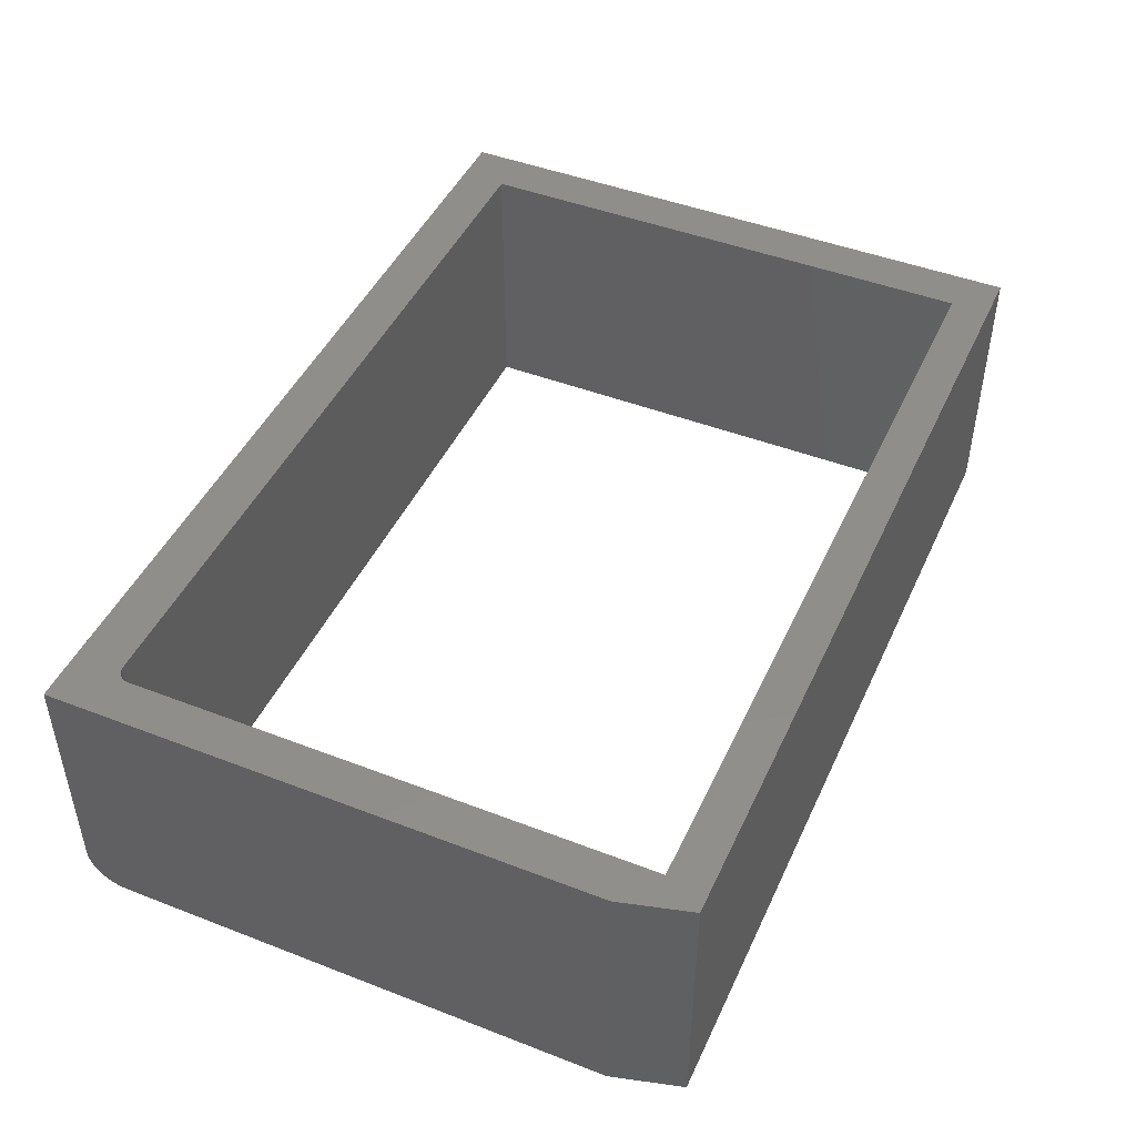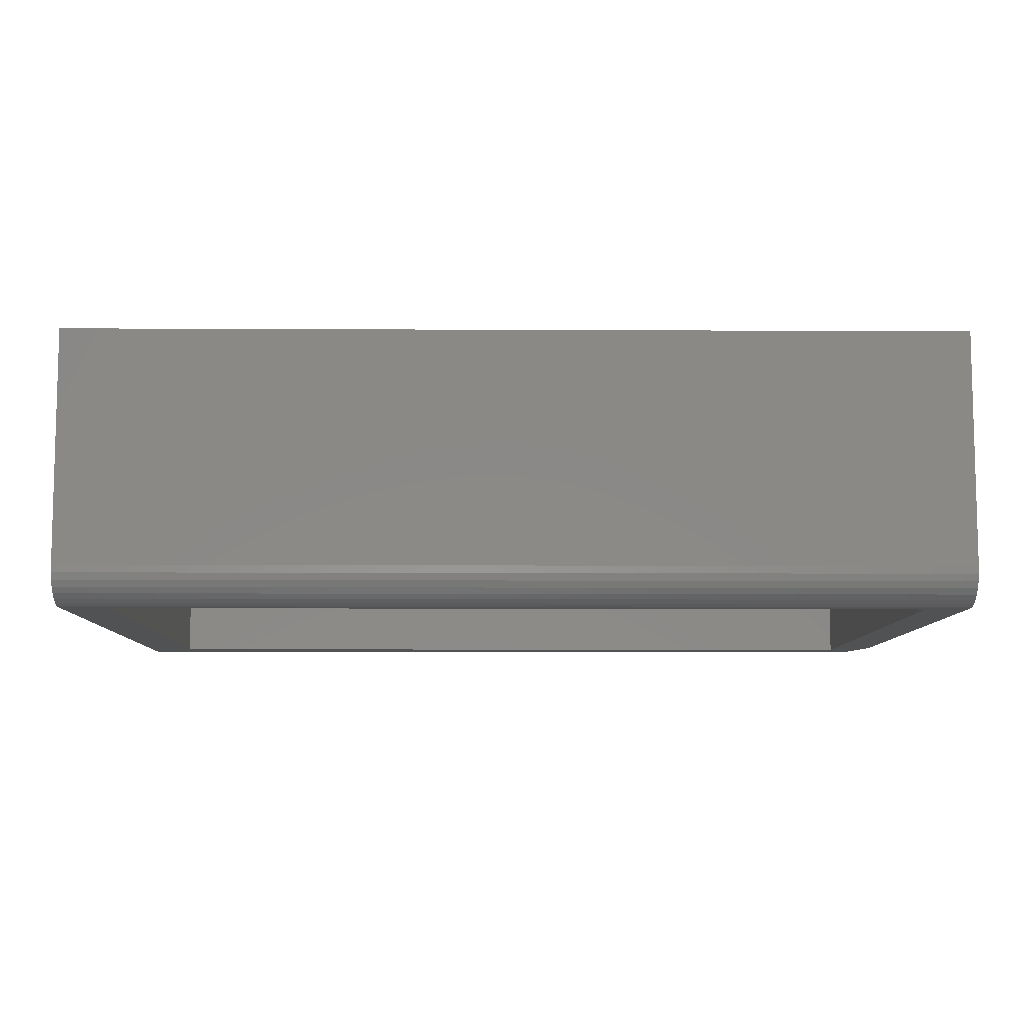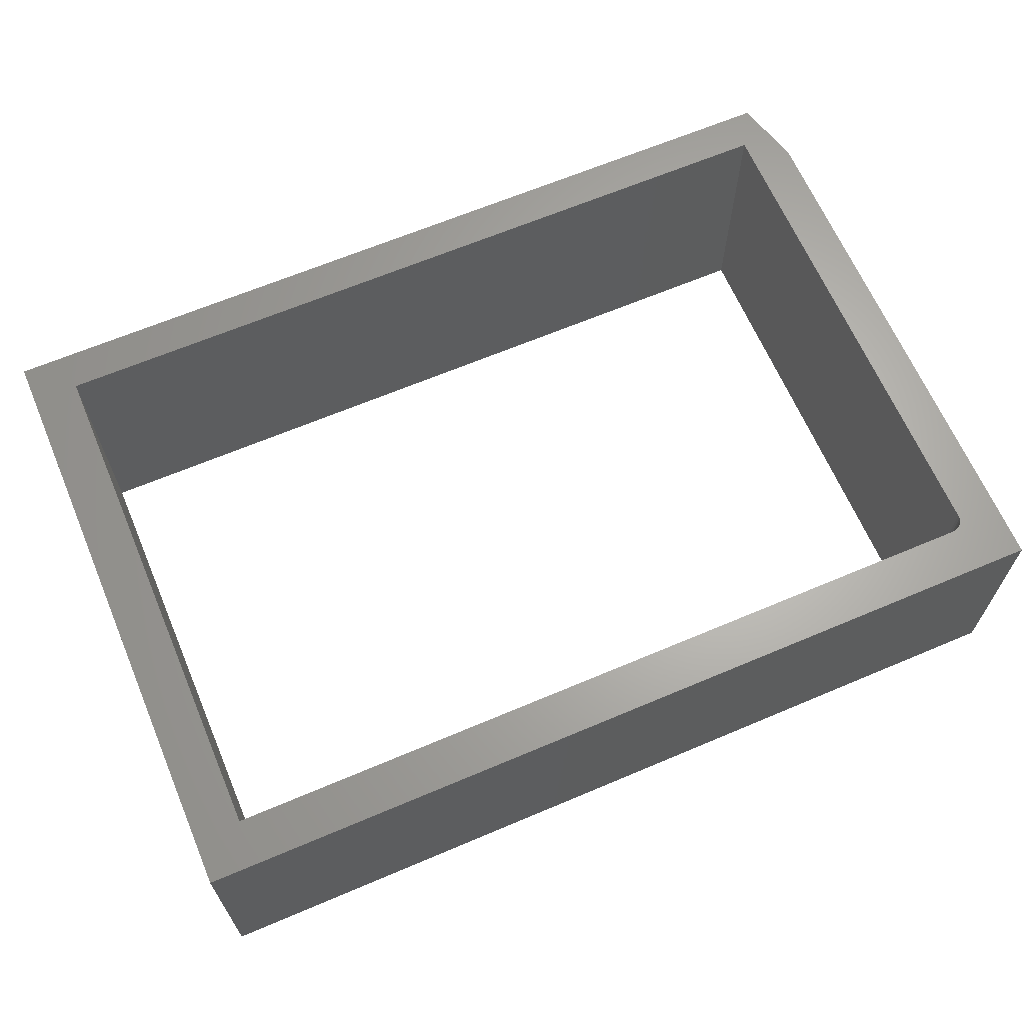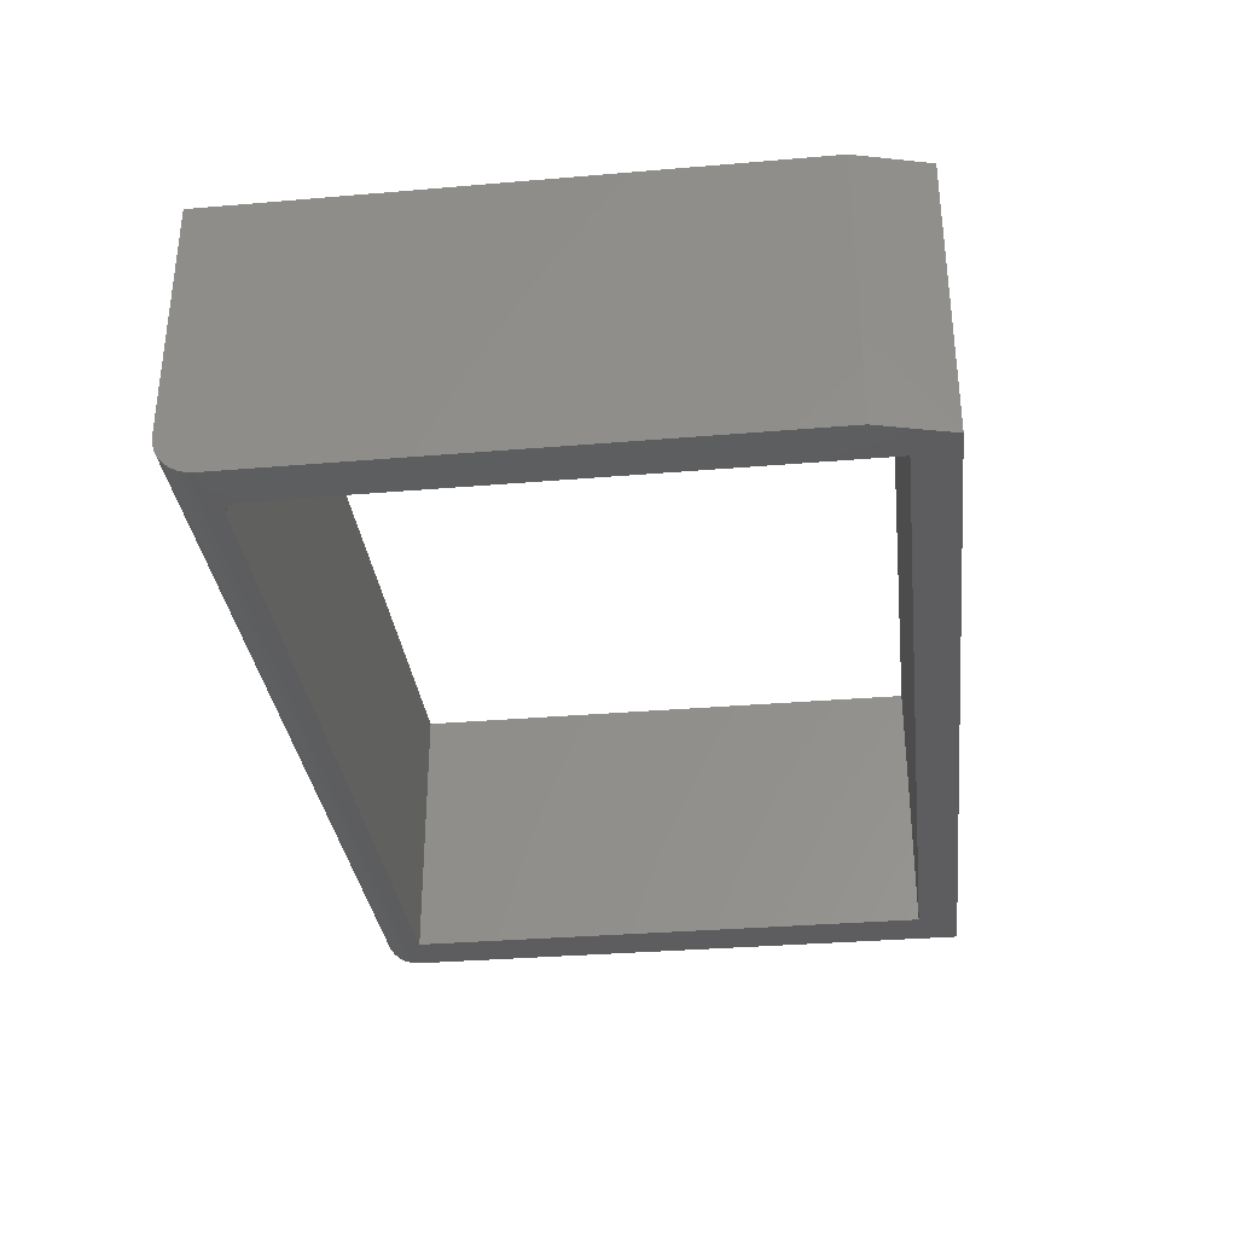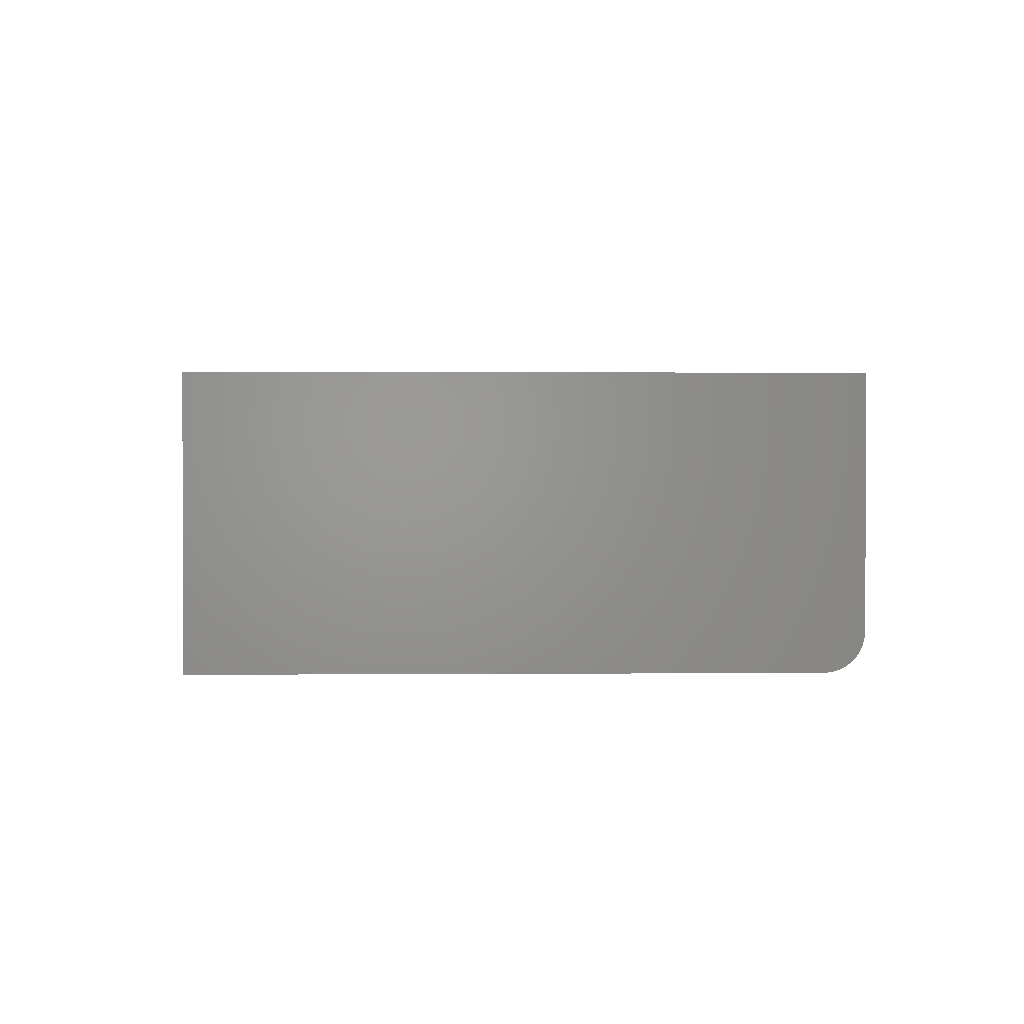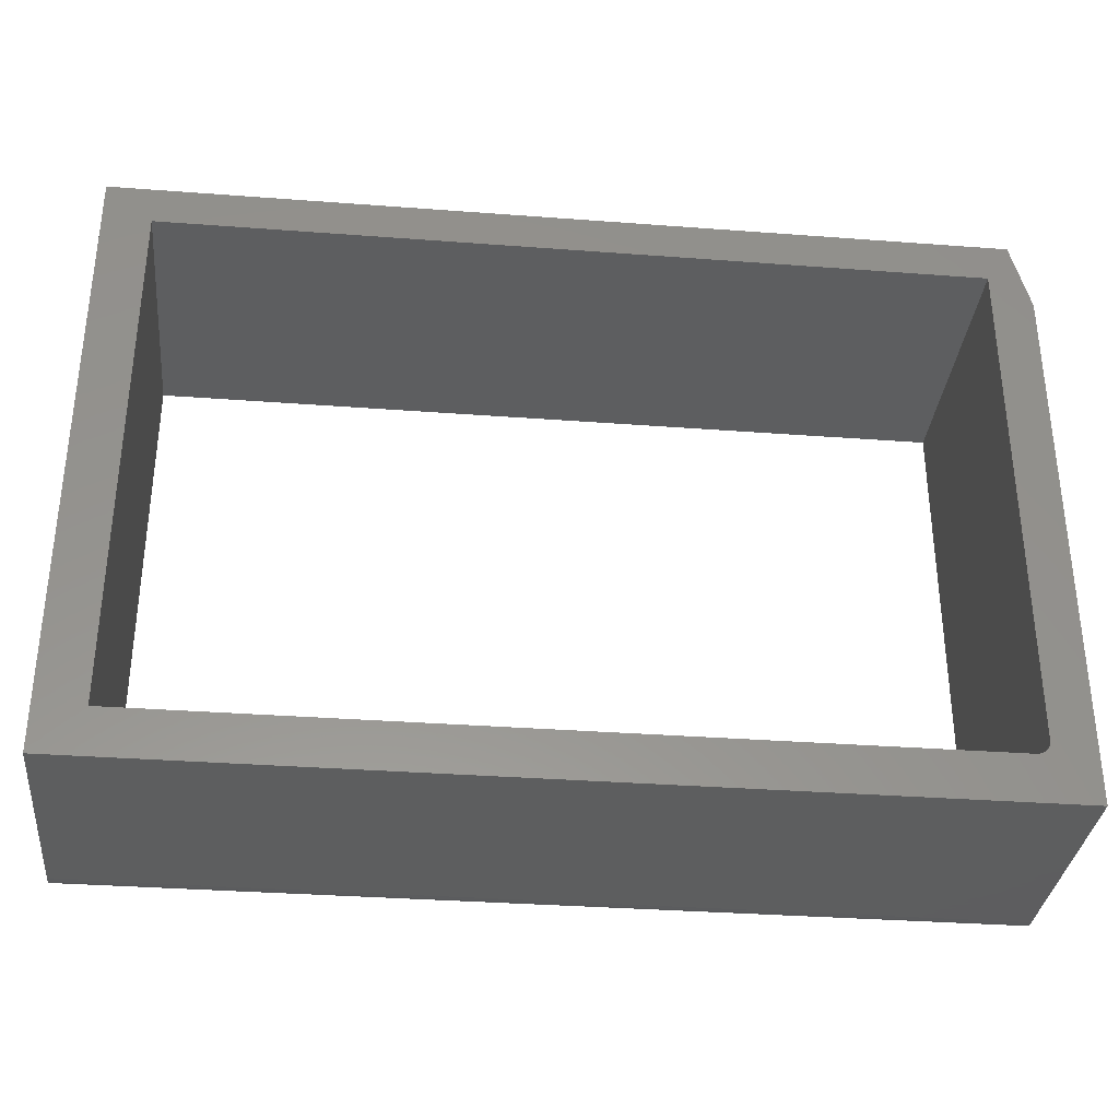
<metadata>
{"format":"stl","ext":"stl","renderer":"f3d","projection":"perspective","resolution":1024,"background":"white","views":[{"elev":46.0,"azim":113.9,"up":"+Z"},{"elev":-8.5,"azim":-0.8,"up":"+Z"},{"elev":65.2,"azim":-23.1,"up":"+Z"},{"elev":-32.8,"azim":96.7,"up":"+Z"},{"elev":1.3,"azim":-91.6,"up":"+Z"},{"elev":-33.5,"azim":-5.9,"up":"+Y"}]}
</metadata>
<code>
# stl→obj: 50 verts, 100 faces
v 0.6797 -0.4141 0
v 0.6797 -0.4141 0.4531
v 0.6797 0.4446 0
v 0.6797 0.4446 0.4531
v -0.6719 -0.4375 0
v -0.6719 -0.4375 0.4531
v 0.6562 -0.4375 0
v 0.6562 -0.4375 0.4531
v 0.75 -0.5156 0.4531
v 0.75 0.3935 0.4531
v 0.6792 -0.4186 0.4531
v 0.6779 -0.423 0.4531
v 0.6757 -0.4271 0.4531
v 0.6728 -0.4306 0.4531
v 0.6693 -0.4336 0.4531
v 0.6652 -0.4357 0.4531
v 0.6608 -0.437 0.4531
v -0.75 -0.5156 0.4531
v -0.75 0.5107 0.4531
v -0.6719 0.4446 0.4531
v 0.7188 0.5107 0.4531
v 0.75 -0.4531 0
v -0.75 -0.4531 0
v 0.6608 -0.437 0
v 0.6652 -0.4357 0
v 0.6693 -0.4336 0
v 0.6728 -0.4306 0
v 0.6757 -0.4271 0
v 0.6779 -0.423 0
v 0.6792 -0.4186 0
v 0.75 0.3935 0
v 0.7188 0.5107 0
v -0.6719 0.4446 0
v -0.75 0.5107 0
v 0.75 -0.5156 0.0625
v 0.75 -0.5144 0.05031
v 0.75 -0.5109 0.03858
v 0.75 -0.5051 0.02778
v 0.75 -0.4973 0.01831
v 0.75 -0.4878 0.01053
v 0.75 -0.477 0.004758
v 0.75 -0.4653 0.001201
v -0.75 -0.4653 0.001201
v -0.75 -0.477 0.004758
v -0.75 -0.4878 0.01053
v -0.75 -0.4973 0.01831
v -0.75 -0.5051 0.02778
v -0.75 -0.5109 0.03858
v -0.75 -0.5144 0.05031
v -0.75 -0.5156 0.0625
f 1 2 3
f 3 2 4
f 5 6 7
f 7 6 8
f 9 10 4
f 9 4 2
f 9 2 11
f 9 11 12
f 9 12 13
f 9 13 14
f 9 14 15
f 9 15 16
f 9 16 17
f 9 17 8
f 9 8 6
f 9 6 18
f 18 6 19
f 19 6 20
f 19 20 21
f 21 20 4
f 21 4 10
f 22 23 5
f 22 5 7
f 22 7 24
f 22 24 25
f 22 25 26
f 22 26 27
f 22 27 28
f 22 28 29
f 22 29 30
f 22 30 1
f 22 1 3
f 22 3 31
f 31 3 32
f 32 3 33
f 32 33 34
f 34 33 5
f 34 5 23
f 14 26 15
f 15 26 25
f 15 25 16
f 16 25 24
f 16 24 17
f 17 24 7
f 17 7 8
f 26 14 27
f 27 14 13
f 27 13 28
f 28 13 12
f 28 12 29
f 29 12 11
f 29 11 30
f 30 11 2
f 30 2 1
f 3 4 33
f 33 4 20
f 33 20 5
f 5 20 6
f 35 36 9
f 22 31 10
f 22 10 9
f 22 9 36
f 22 36 37
f 22 37 38
f 22 38 39
f 22 39 40
f 22 40 41
f 22 41 42
f 21 32 19
f 19 32 34
f 10 31 21
f 21 31 32
f 18 19 34
f 18 34 23
f 18 23 43
f 18 43 44
f 18 44 45
f 18 45 46
f 18 46 47
f 18 47 48
f 18 48 49
f 18 49 50
f 18 50 9
f 9 50 35
f 23 22 43
f 43 22 42
f 43 42 44
f 44 42 41
f 44 41 45
f 45 41 40
f 45 40 46
f 46 40 39
f 46 39 47
f 47 39 38
f 47 38 48
f 48 38 37
f 48 37 49
f 49 37 36
f 49 36 50
f 50 36 35

</code>
